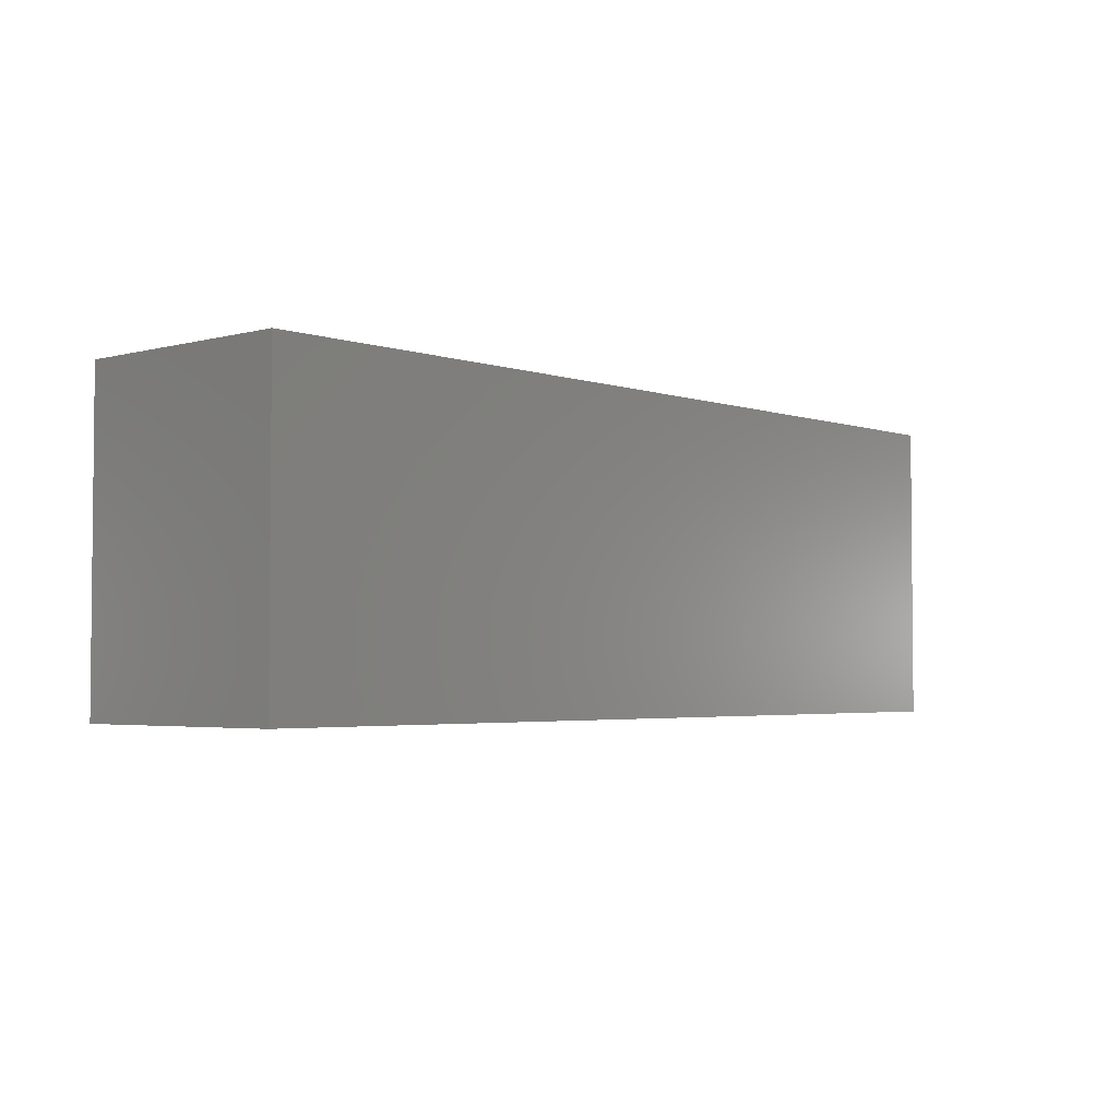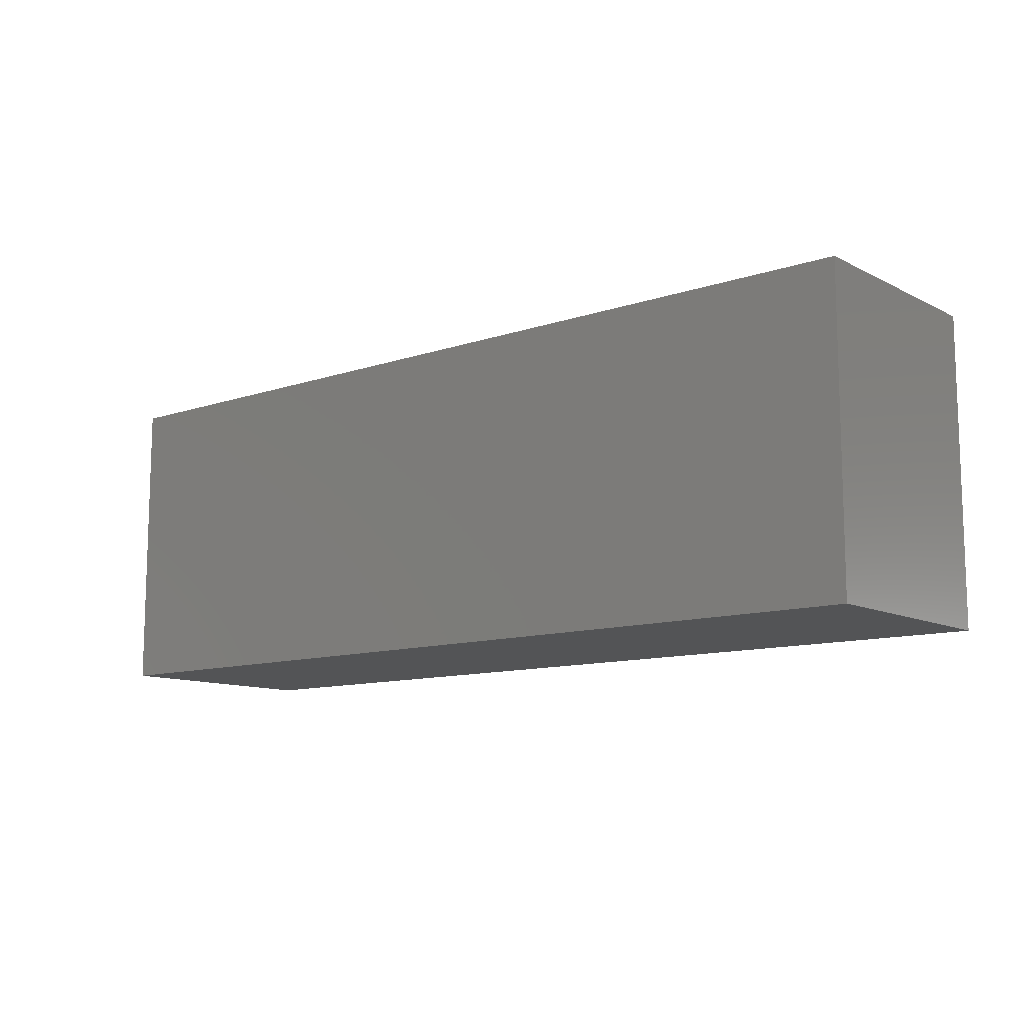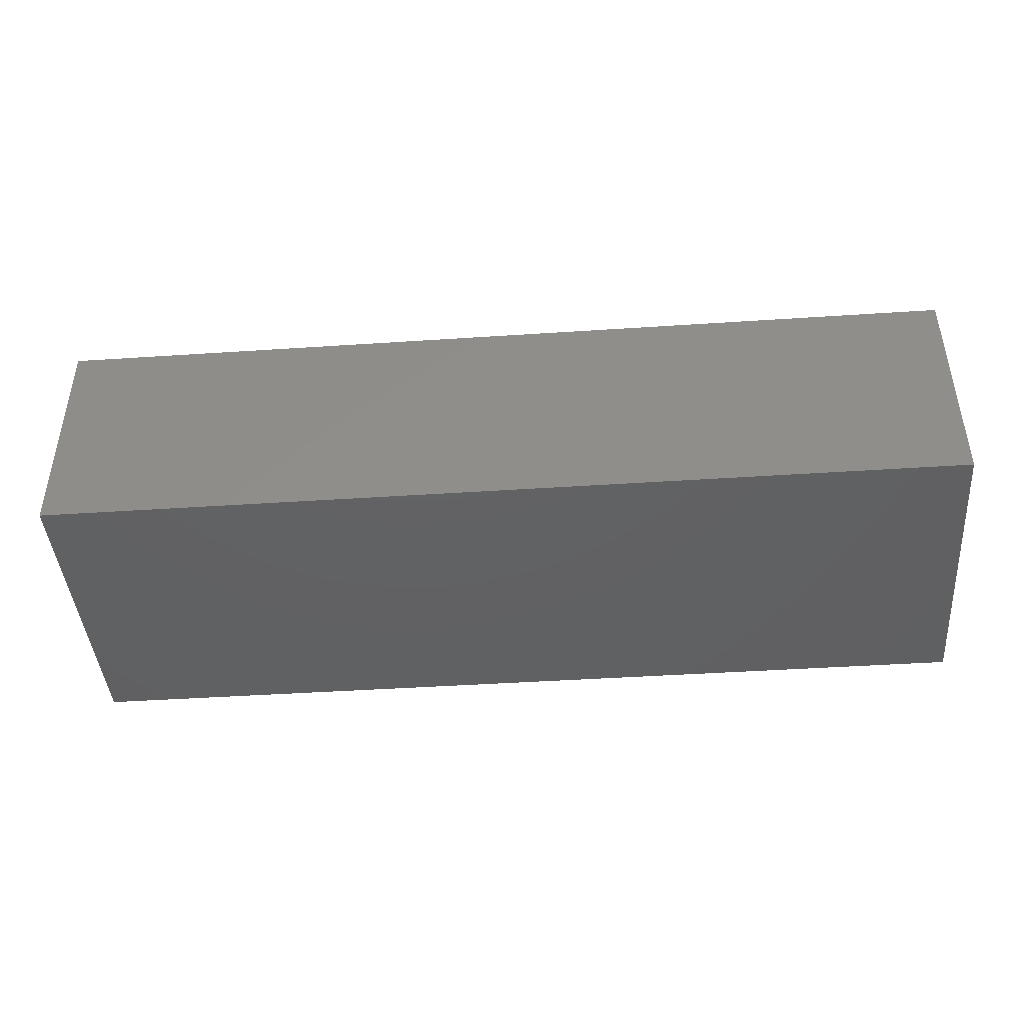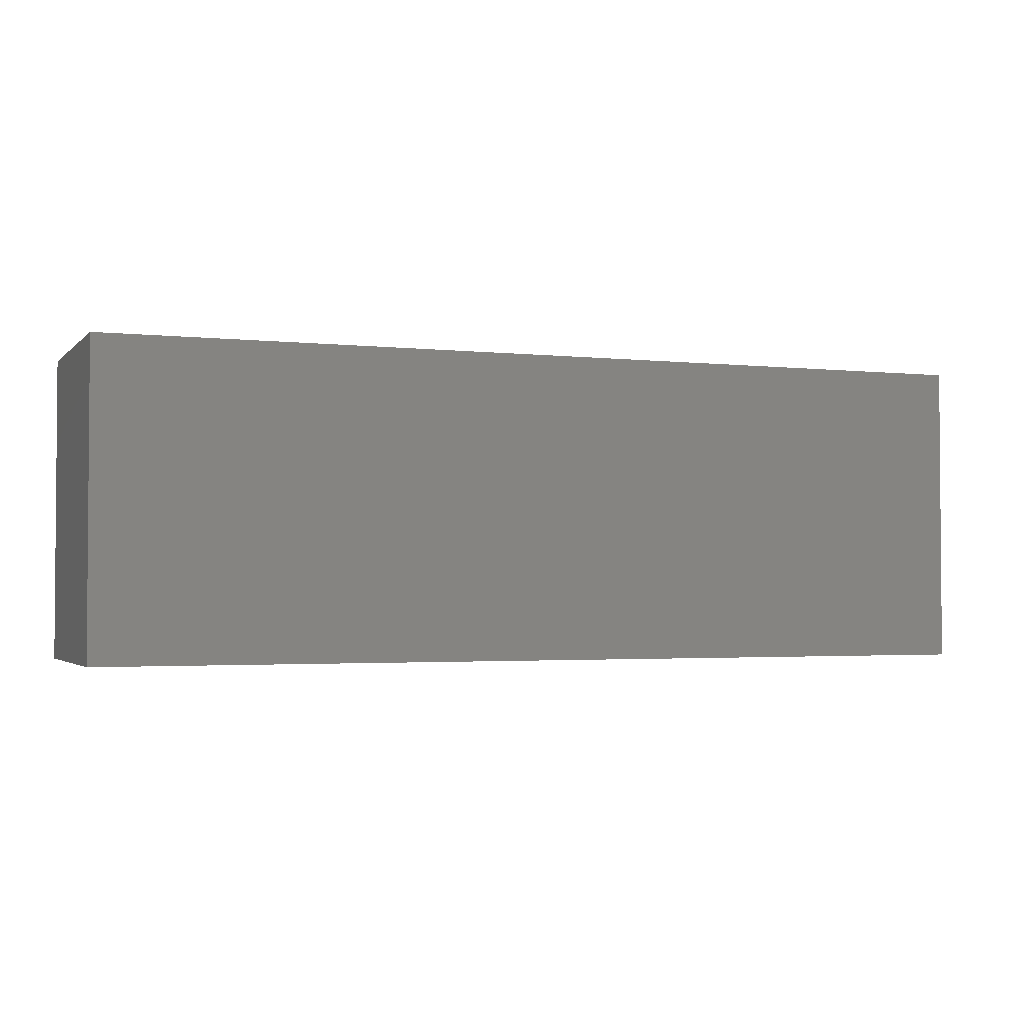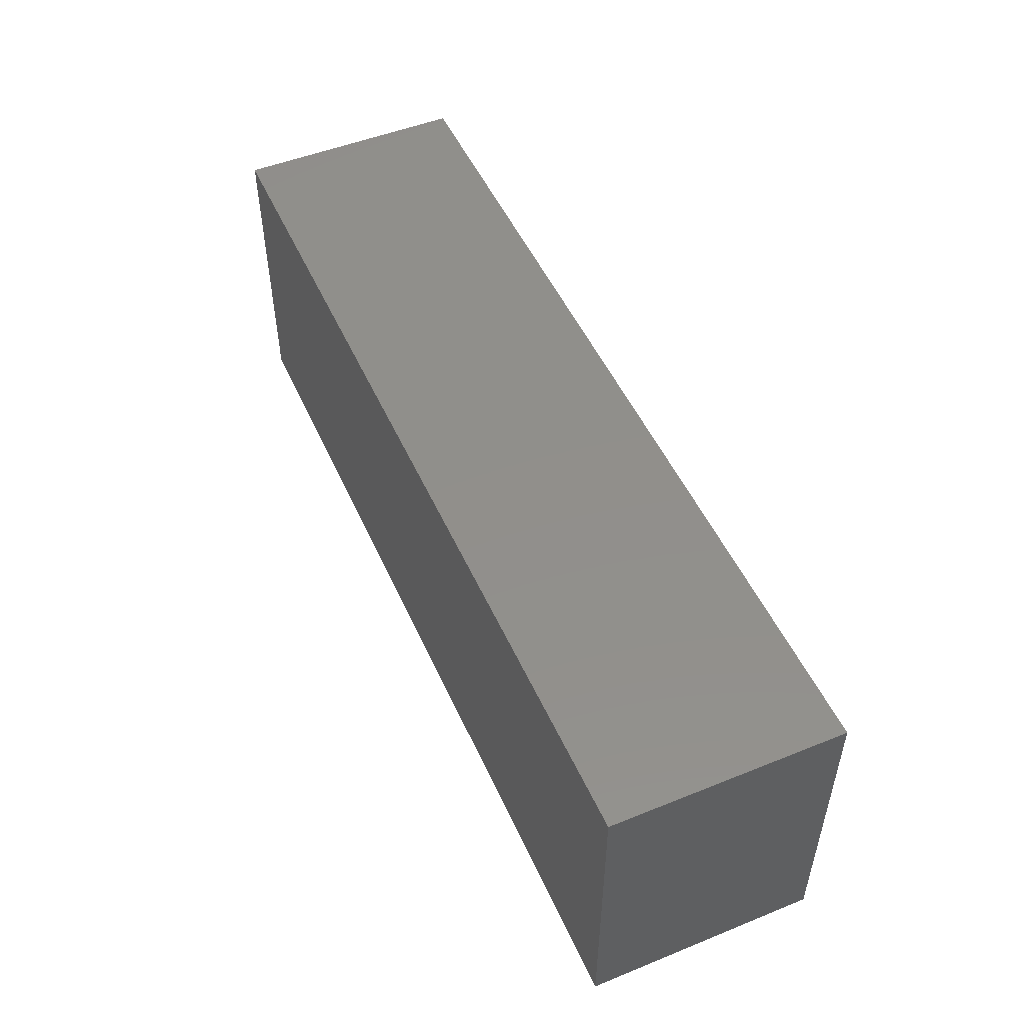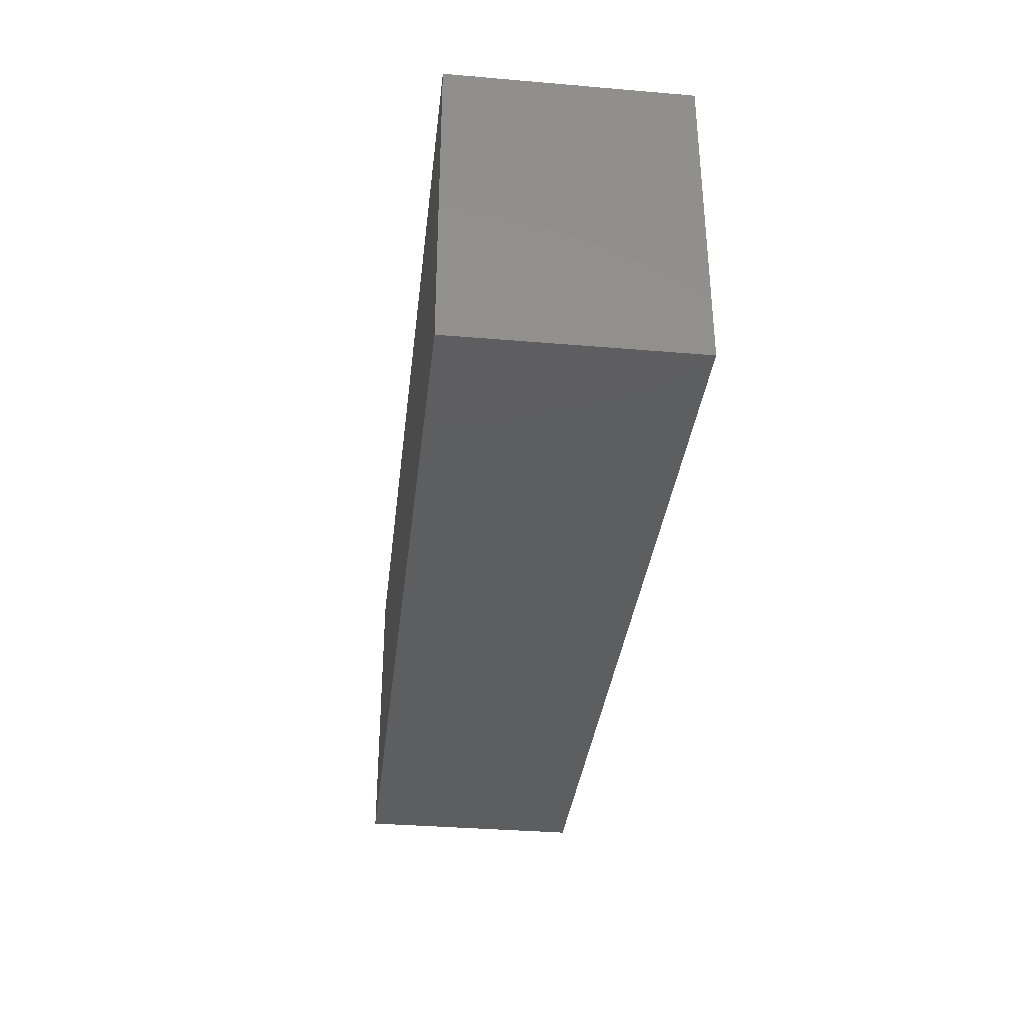
<metadata>
{"format":"stl","ext":"stl","renderer":"f3d","projection":"perspective","resolution":1024,"background":"white","views":[{"elev":-3.3,"azim":-48.3,"up":"+Y"},{"elev":-11.1,"azim":39.5,"up":"+Y"},{"elev":-43.3,"azim":4.5,"up":"+Z"},{"elev":-2.5,"azim":158.7,"up":"+Y"},{"elev":50.5,"azim":66.2,"up":"+Y"},{"elev":-34.8,"azim":-96.5,"up":"+Y"}]}
</metadata>
<code>
# stl→obj: 8 verts, 12 faces
v -30 10 7.5
v 30 -10 7.5
v 30 10 7.5
v -30 -10 7.5
v -30 -10 -7.5
v 30 10 -7.5
v 30 -10 -7.5
v -30 10 -7.5
f 1 2 3
f 2 1 4
f 5 6 7
f 6 5 8
f 5 2 4
f 2 5 7
f 2 6 3
f 6 2 7
f 6 1 3
f 1 6 8
f 5 1 8
f 1 5 4

</code>
